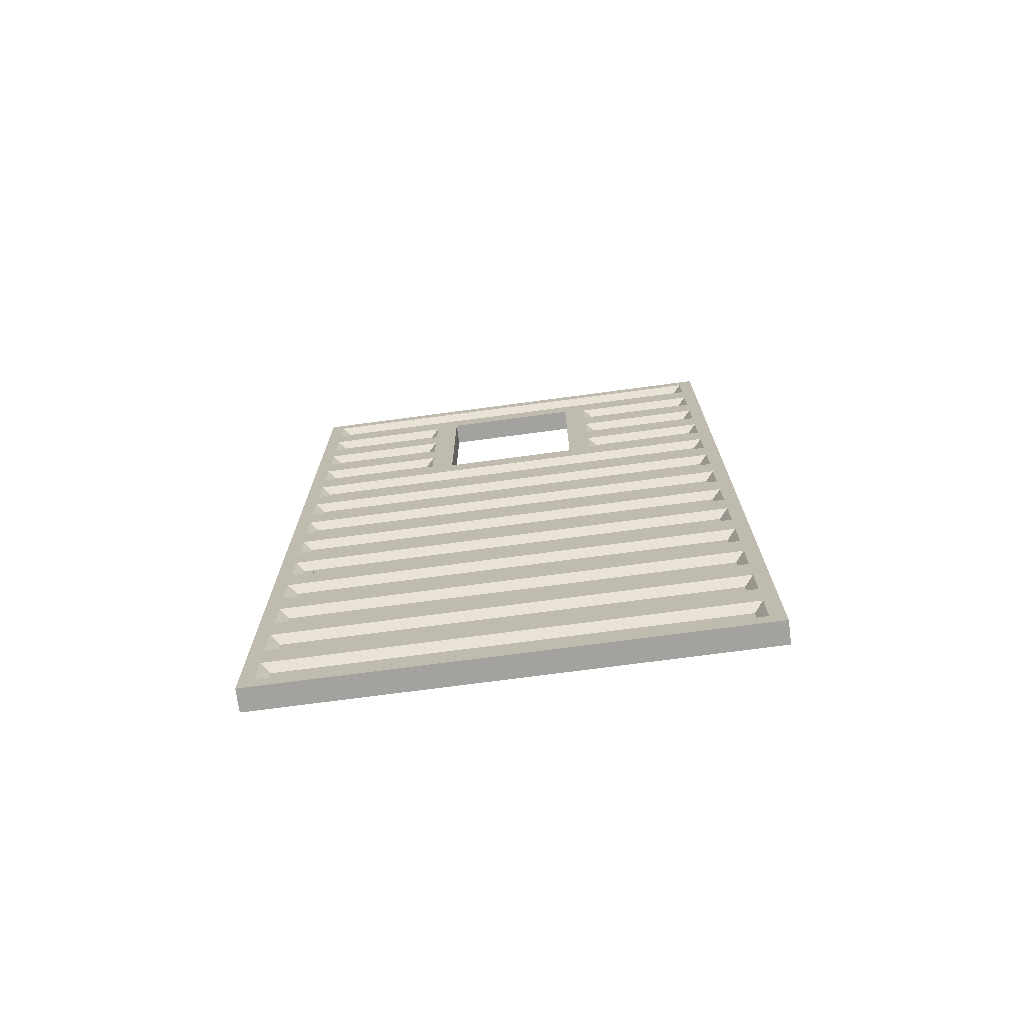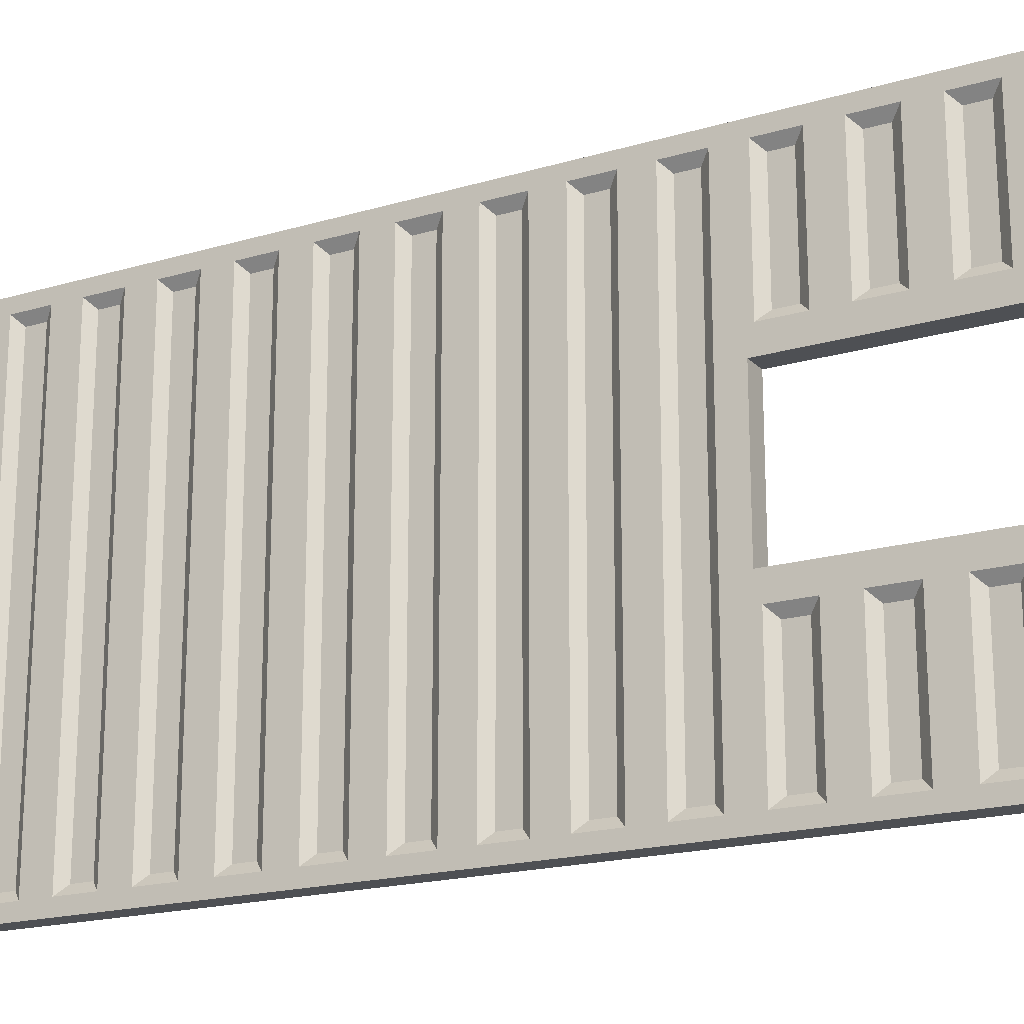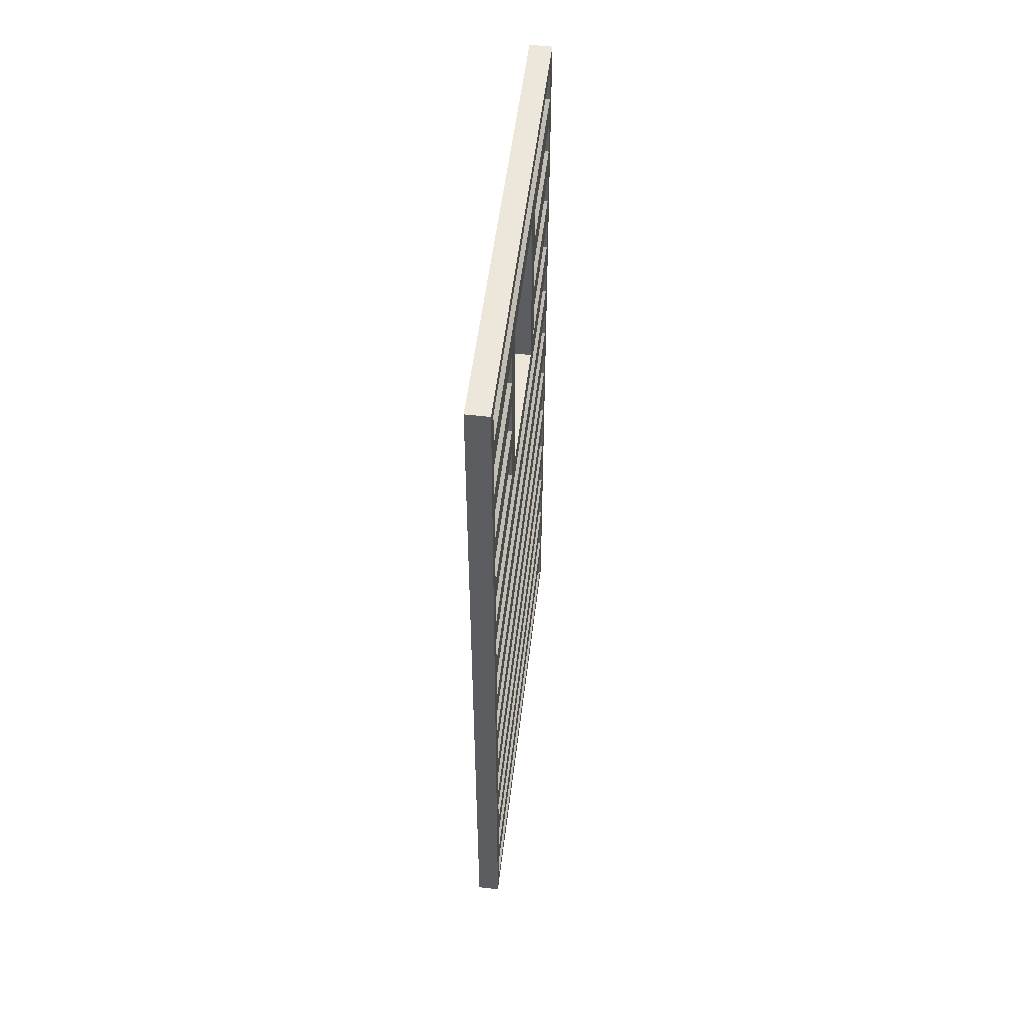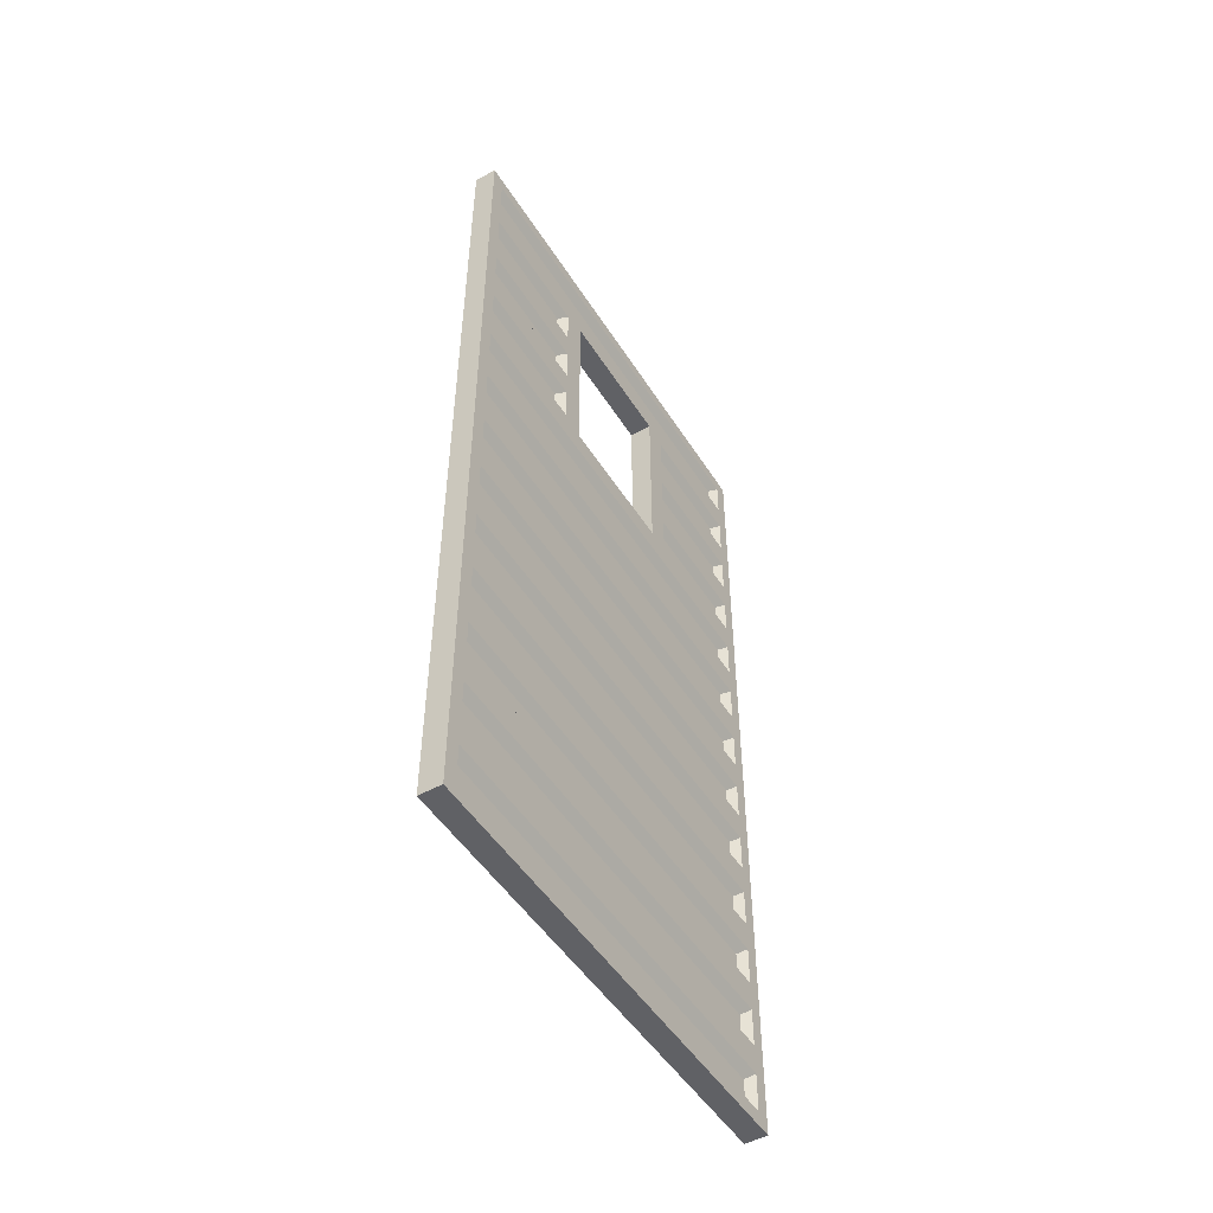
<metadata>
{"format":"obj","ext":"obj","renderer":"f3d","projection":"perspective","resolution":1024,"background":"white","views":[{"elev":-72.5,"azim":-82.4,"up":"+Z"},{"elev":-18.7,"azim":-60.5,"up":"+Y"},{"elev":52.7,"azim":6.8,"up":"+Z"},{"elev":-49.8,"azim":31.2,"up":"+Z"}]}
</metadata>
<code>
v 2.137 13 -5.462
v 2.137 247 -5.462
v 2.137 247 5.461
v 2.137 13 5.461
v 2.137 13 -227
v 2.137 247 -227
v 2.137 247 -216.1
v 2.137 13 -216.1
v 2.137 13 -190.1
v 2.137 247 -190.1
v 2.137 247 -179.2
v 2.137 13 -179.2
v 2.137 13 -153.2
v 2.137 247 -153.2
v 2.137 247 -142.2
v 2.137 13 -142.2
v 2.137 13 -116.2
v 2.137 247 -116.2
v 2.137 247 -105.3
v 2.137 13 -105.3
v 2.137 13 -79.31
v 2.137 247 -79.31
v 2.137 247 -68.38
v 2.137 13 -68.38
v 2.137 13 -42.38
v 2.137 247 -42.38
v 2.137 247 -31.46
v 2.137 13 -31.46
v 2.137 247 227
v 2.137 13 227
v 2.137 13 216.1
v 2.137 247 216.1
v 2.137 247 79.31
v 2.137 13 79.31
v 2.137 13 68.38
v 2.137 247 68.38
v 2.137 247 42.38
v 2.137 13 42.38
v 2.137 13 31.46
v 2.137 247 31.46
v 2.137 247 179.2
v 2.137 247 190.1
v 2.137 186.3 190.1
v 2.137 186.3 179.2
v 2.137 13 190.1
v 2.137 13 179.2
v 2.137 73.67 179.2
v 2.137 73.67 190.1
v 2.137 247 142.2
v 2.137 247 153.2
v 2.137 186.3 153.2
v 2.137 186.3 142.2
v 2.137 13 153.2
v 2.137 13 142.2
v 2.137 73.67 142.2
v 2.137 73.67 153.2
v 2.137 247 105.3
v 2.137 247 116.2
v 2.137 186.3 116.2
v 2.137 186.3 105.3
v 2.137 13 116.2
v 2.137 13 105.3
v 2.137 73.67 105.3
v 2.137 73.67 116.2
v 6.137 260 -18.46
v 6.137 260 18.46
v 6.137 252 10.46
v 6.137 252 -10.46
v 6.137 0 -18.46
v 6.137 8 -10.46
v 6.137 0 18.46
v 6.137 8 10.46
v 6.137 260 -240
v 6.137 260 -203.1
v 6.137 252 -211.1
v 6.137 252 -232
v 6.137 0 -240
v 6.137 8 -232
v 6.137 0 -203.1
v 6.137 8 -211.1
v 6.137 260 -166.2
v 6.137 252 -174.2
v 6.137 252 -195.1
v 6.137 8 -195.1
v 6.137 0 -166.2
v 6.137 8 -174.2
v 6.137 260 -129.2
v 6.137 252 -137.2
v 6.137 252 -158.2
v 6.137 8 -158.2
v 6.137 0 -129.2
v 6.137 8 -137.2
v 6.137 260 -92.31
v 6.137 252 -100.3
v 6.137 252 -121.2
v 6.137 8 -121.2
v 6.137 0 -92.31
v 6.137 8 -100.3
v 6.137 260 -55.38
v 6.137 252 -63.38
v 6.137 252 -84.31
v 6.137 8 -84.31
v 6.137 0 -55.38
v 6.137 8 -63.38
v 6.137 252 -26.46
v 6.137 252 -47.38
v 6.137 8 -47.38
v 6.137 8 -26.46
v 6.137 0 240
v 6.137 0 203.1
v 6.137 8 211.1
v 6.137 8 232
v 6.137 260 240
v 6.137 252 232
v 6.137 260 203.1
v 6.137 252 211.1
v 6.137 86.67 203.1
v 6.137 173.3 203.1
v 6.137 0 92.31
v 6.137 0 55.38
v 6.137 8 63.38
v 6.137 8 84.31
v 6.137 252 84.31
v 6.137 260 92.31
v 6.137 173.3 92.31
v 6.137 86.67 92.31
v 6.137 260 55.38
v 6.137 252 63.38
v 6.137 8 26.46
v 6.137 8 47.38
v 6.137 252 47.38
v 6.137 252 26.46
v 6.137 181.3 195.1
v 6.137 252 195.1
v 6.137 260 166.2
v 6.137 252 174.2
v 6.137 173.3 166.2
v 6.137 181.3 174.2
v 6.137 0 166.2
v 6.137 86.67 166.2
v 6.137 78.67 174.2
v 6.137 8 174.2
v 6.137 8 195.1
v 6.137 78.67 195.1
v 6.137 181.3 158.2
v 6.137 252 158.2
v 6.137 260 129.2
v 6.137 252 137.2
v 6.137 173.3 129.2
v 6.137 181.3 137.2
v 6.137 0 129.2
v 6.137 86.67 129.2
v 6.137 78.67 137.2
v 6.137 8 137.2
v 6.137 8 158.2
v 6.137 78.67 158.2
v 6.137 181.3 121.2
v 6.137 252 121.2
v 6.137 252 100.3
v 6.137 181.3 100.3
v 6.137 78.67 100.3
v 6.137 8 100.3
v 6.137 8 121.2
v 6.137 78.67 121.2
v 6.137 91.67 198.1
v 6.137 168.3 198.1
v 6.137 168.3 97.31
v 6.137 91.67 97.31
v 4.137 91.67 97.31
v 4.137 91.67 198.1
v 4.137 168.3 198.1
v 4.137 168.3 97.31
v 0 260 -18.46
v 0 260 18.46
v 0 0 18.46
v 0 0 -18.46
v 0 260 -240
v 0 260 -203.1
v 0 0 -240
v 0 0 -203.1
v 0 260 -166.2
v 0 0 -166.2
v 0 260 -129.2
v 0 0 -129.2
v 0 260 -92.31
v 0 0 -92.31
v 0 260 -55.38
v 0 0 -55.38
v 0 0 240
v 0 0 203.1
v 0 260 240
v 0 260 203.1
v 0 0 92.31
v 0 0 55.38
v 0 260 55.38
v 0 260 92.31
v 0 260 166.2
v 0 0 166.2
v 0 260 129.2
v 0 0 129.2
v 0 91.67 97.31
v 0 91.67 198.1
v 0 168.3 198.1
v 0 168.3 97.31
v -2.137 13 -5.462
v -2.137 247 -5.462
v -2.137 247 5.461
v -2.137 13 5.461
v -2.137 13 -227
v -2.137 247 -227
v -2.137 247 -216.1
v -2.137 13 -216.1
v -2.137 13 -190.1
v -2.137 247 -190.1
v -2.137 247 -179.2
v -2.137 13 -179.2
v -2.137 13 -153.2
v -2.137 247 -153.2
v -2.137 247 -142.2
v -2.137 13 -142.2
v -2.137 13 -116.2
v -2.137 247 -116.2
v -2.137 247 -105.3
v -2.137 13 -105.3
v -2.137 13 -79.31
v -2.137 247 -79.31
v -2.137 247 -68.38
v -2.137 13 -68.38
v -2.137 13 -42.38
v -2.137 247 -42.38
v -2.137 247 -31.46
v -2.137 13 -31.46
v -2.137 247 227
v -2.137 13 227
v -2.137 13 216.1
v -2.137 247 216.1
v -2.137 247 79.31
v -2.137 13 79.31
v -2.137 13 68.38
v -2.137 247 68.38
v -2.137 247 42.38
v -2.137 13 42.38
v -2.137 13 31.46
v -2.137 247 31.46
v -2.137 247 179.2
v -2.137 247 190.1
v -2.137 186.3 190.1
v -2.137 186.3 179.2
v -2.137 13 190.1
v -2.137 13 179.2
v -2.137 73.67 179.2
v -2.137 73.67 190.1
v -2.137 247 142.2
v -2.137 247 153.2
v -2.137 186.3 153.2
v -2.137 186.3 142.2
v -2.137 13 153.2
v -2.137 13 142.2
v -2.137 73.67 142.2
v -2.137 73.67 153.2
v -2.137 247 105.3
v -2.137 247 116.2
v -2.137 186.3 116.2
v -2.137 186.3 105.3
v -2.137 13 116.2
v -2.137 13 105.3
v -2.137 73.67 105.3
v -2.137 73.67 116.2
v -6.137 260 -18.46
v -6.137 260 18.46
v -6.137 252 10.46
v -6.137 252 -10.46
v -6.137 0 -18.46
v -6.137 8 -10.46
v -6.137 0 18.46
v -6.137 8 10.46
v -6.137 260 -240
v -6.137 260 -203.1
v -6.137 252 -211.1
v -6.137 252 -232
v -6.137 0 -240
v -6.137 8 -232
v -6.137 0 -203.1
v -6.137 8 -211.1
v -6.137 260 -166.2
v -6.137 252 -174.2
v -6.137 252 -195.1
v -6.137 8 -195.1
v -6.137 0 -166.2
v -6.137 8 -174.2
v -6.137 260 -129.2
v -6.137 252 -137.2
v -6.137 252 -158.2
v -6.137 8 -158.2
v -6.137 0 -129.2
v -6.137 8 -137.2
v -6.137 260 -92.31
v -6.137 252 -100.3
v -6.137 252 -121.2
v -6.137 8 -121.2
v -6.137 0 -92.31
v -6.137 8 -100.3
v -6.137 260 -55.38
v -6.137 252 -63.38
v -6.137 252 -84.31
v -6.137 8 -84.31
v -6.137 0 -55.38
v -6.137 8 -63.38
v -6.137 252 -26.46
v -6.137 252 -47.38
v -6.137 8 -47.38
v -6.137 8 -26.46
v -6.137 0 240
v -6.137 0 203.1
v -6.137 8 211.1
v -6.137 8 232
v -6.137 260 240
v -6.137 252 232
v -6.137 260 203.1
v -6.137 252 211.1
v -6.137 86.67 203.1
v -6.137 173.3 203.1
v -6.137 0 92.31
v -6.137 0 55.38
v -6.137 8 63.38
v -6.137 8 84.31
v -6.137 252 84.31
v -6.137 260 92.31
v -6.137 173.3 92.31
v -6.137 86.67 92.31
v -6.137 260 55.38
v -6.137 252 63.38
v -6.137 8 26.46
v -6.137 8 47.38
v -6.137 252 47.38
v -6.137 252 26.46
v -6.137 181.3 195.1
v -6.137 252 195.1
v -6.137 260 166.2
v -6.137 252 174.2
v -6.137 173.3 166.2
v -6.137 181.3 174.2
v -6.137 0 166.2
v -6.137 86.67 166.2
v -6.137 78.67 174.2
v -6.137 8 174.2
v -6.137 8 195.1
v -6.137 78.67 195.1
v -6.137 181.3 158.2
v -6.137 252 158.2
v -6.137 260 129.2
v -6.137 252 137.2
v -6.137 173.3 129.2
v -6.137 181.3 137.2
v -6.137 0 129.2
v -6.137 86.67 129.2
v -6.137 78.67 137.2
v -6.137 8 137.2
v -6.137 8 158.2
v -6.137 78.67 158.2
v -6.137 181.3 121.2
v -6.137 252 121.2
v -6.137 252 100.3
v -6.137 181.3 100.3
v -6.137 78.67 100.3
v -6.137 8 100.3
v -6.137 8 121.2
v -6.137 78.67 121.2
v -6.137 91.67 198.1
v -6.137 168.3 198.1
v -6.137 168.3 97.31
v -6.137 91.67 97.31
v -4.137 91.67 97.31
v -4.137 91.67 198.1
v -4.137 168.3 198.1
v -4.137 168.3 97.31
f 1 2 3 4
f 5 6 7 8
f 9 10 11 12
f 13 14 15 16
f 17 18 19 20
f 21 22 23 24
f 25 26 27 28
f 29 30 31 32
f 33 34 35 36
f 37 38 39 40
f 41 42 43 44
f 45 46 47 48
f 49 50 51 52
f 53 54 55 56
f 57 58 59 60
f 61 62 63 64
f 65 66 67 68
f 69 65 68 70
f 71 69 70 72
f 66 71 72 67
f 73 74 75 76
f 77 73 76 78
f 79 77 78 80
f 74 79 80 75
f 74 81 82 83
f 79 74 83 84
f 85 79 84 86
f 81 85 86 82
f 81 87 88 89
f 85 81 89 90
f 91 85 90 92
f 87 91 92 88
f 87 93 94 95
f 91 87 95 96
f 97 91 96 98
f 93 97 98 94
f 93 99 100 101
f 97 93 101 102
f 103 97 102 104
f 99 103 104 100
f 99 65 105 106
f 103 99 106 107
f 69 103 107 108
f 65 69 108 105
f 109 110 111 112
f 113 109 112 114
f 115 113 114 116
f 111 110 117 118
f 116 111 118 115
f 119 120 121 122
f 123 124 125 126
f 122 123 126 119
f 127 124 123 128
f 120 127 128 121
f 120 71 129 130
f 127 120 130 131
f 66 127 131 132
f 71 66 132 129
f 115 118 133 134
f 135 115 134 136
f 137 135 136 138
f 118 137 138 133
f 139 140 141 142
f 110 139 142 143
f 117 110 143 144
f 140 117 144 141
f 135 137 145 146
f 147 135 146 148
f 149 147 148 150
f 137 149 150 145
f 151 152 153 154
f 139 151 154 155
f 140 139 155 156
f 152 140 156 153
f 147 149 157 158
f 124 147 158 159
f 125 124 159 160
f 149 125 160 157
f 119 126 161 162
f 151 119 162 163
f 152 151 163 164
f 126 152 164 161
f 68 67 3 2
f 70 68 2 1
f 72 70 1 4
f 67 72 4 3
f 76 75 7 6
f 78 76 6 5
f 80 78 5 8
f 75 80 8 7
f 83 82 11 10
f 84 83 10 9
f 86 84 9 12
f 82 86 12 11
f 89 88 15 14
f 90 89 14 13
f 92 90 13 16
f 88 92 16 15
f 95 94 19 18
f 96 95 18 17
f 98 96 17 20
f 94 98 20 19
f 101 100 23 22
f 102 101 22 21
f 104 102 21 24
f 100 104 24 23
f 106 105 27 26
f 107 106 26 25
f 108 107 25 28
f 105 108 28 27
f 112 111 31 30
f 114 112 30 29
f 116 114 29 32
f 111 116 32 31
f 122 121 35 34
f 123 122 34 33
f 128 123 33 36
f 121 128 36 35
f 130 129 39 38
f 131 130 38 37
f 132 131 37 40
f 129 132 40 39
f 134 133 43 42
f 136 134 42 41
f 138 136 41 44
f 133 138 44 43
f 142 141 47 46
f 143 142 46 45
f 144 143 45 48
f 141 144 48 47
f 146 145 51 50
f 148 146 50 49
f 150 148 49 52
f 145 150 52 51
f 154 153 55 54
f 155 154 54 53
f 156 155 53 56
f 153 156 56 55
f 158 157 59 58
f 159 158 58 57
f 160 159 57 60
f 157 160 60 59
f 162 161 63 62
f 163 162 62 61
f 164 163 61 64
f 161 164 64 63
f 118 117 165 166
f 167 125 149 137
f 166 167 137 118
f 126 125 167 168
f 165 117 140 152
f 168 165 152 126
f 165 168 169 170
f 166 165 170 171
f 167 166 171 172
f 168 167 172 169
f 173 174 66 65
f 175 176 69 71
f 177 178 74 73
f 179 177 73 77
f 180 179 77 79
f 178 181 81 74
f 182 180 79 85
f 181 183 87 81
f 184 182 85 91
f 183 185 93 87
f 186 184 91 97
f 185 187 99 93
f 188 186 97 103
f 187 173 65 99
f 176 188 103 69
f 189 190 110 109
f 191 189 109 113
f 192 191 113 115
f 193 194 120 119
f 195 196 124 127
f 194 175 71 120
f 174 195 127 66
f 197 192 115 135
f 190 198 139 110
f 199 197 135 147
f 198 200 151 139
f 196 199 147 124
f 200 193 119 151
f 201 202 170 169
f 202 203 171 170
f 203 204 172 171
f 204 201 169 172
f 205 208 207 206
f 209 212 211 210
f 213 216 215 214
f 217 220 219 218
f 221 224 223 222
f 225 228 227 226
f 229 232 231 230
f 233 236 235 234
f 237 240 239 238
f 241 244 243 242
f 245 248 247 246
f 249 252 251 250
f 253 256 255 254
f 257 260 259 258
f 261 264 263 262
f 265 268 267 266
f 269 272 271 270
f 273 274 272 269
f 275 276 274 273
f 270 271 276 275
f 277 280 279 278
f 281 282 280 277
f 283 284 282 281
f 278 279 284 283
f 278 287 286 285
f 283 288 287 278
f 289 290 288 283
f 285 286 290 289
f 285 293 292 291
f 289 294 293 285
f 295 296 294 289
f 291 292 296 295
f 291 299 298 297
f 295 300 299 291
f 301 302 300 295
f 297 298 302 301
f 297 305 304 303
f 301 306 305 297
f 307 308 306 301
f 303 304 308 307
f 303 310 309 269
f 307 311 310 303
f 273 312 311 307
f 269 309 312 273
f 313 316 315 314
f 317 318 316 313
f 319 320 318 317
f 315 322 321 314
f 320 319 322 315
f 323 326 325 324
f 327 330 329 328
f 326 323 330 327
f 331 332 327 328
f 324 325 332 331
f 324 334 333 275
f 331 335 334 324
f 270 336 335 331
f 275 333 336 270
f 319 338 337 322
f 339 340 338 319
f 341 342 340 339
f 322 337 342 341
f 343 346 345 344
f 314 347 346 343
f 321 348 347 314
f 344 345 348 321
f 339 350 349 341
f 351 352 350 339
f 353 354 352 351
f 341 349 354 353
f 355 358 357 356
f 343 359 358 355
f 344 360 359 343
f 356 357 360 344
f 351 362 361 353
f 328 363 362 351
f 329 364 363 328
f 353 361 364 329
f 323 366 365 330
f 355 367 366 323
f 356 368 367 355
f 330 365 368 356
f 272 206 207 271
f 274 205 206 272
f 276 208 205 274
f 271 207 208 276
f 280 210 211 279
f 282 209 210 280
f 284 212 209 282
f 279 211 212 284
f 287 214 215 286
f 288 213 214 287
f 290 216 213 288
f 286 215 216 290
f 293 218 219 292
f 294 217 218 293
f 296 220 217 294
f 292 219 220 296
f 299 222 223 298
f 300 221 222 299
f 302 224 221 300
f 298 223 224 302
f 305 226 227 304
f 306 225 226 305
f 308 228 225 306
f 304 227 228 308
f 310 230 231 309
f 311 229 230 310
f 312 232 229 311
f 309 231 232 312
f 316 234 235 315
f 318 233 234 316
f 320 236 233 318
f 315 235 236 320
f 326 238 239 325
f 327 237 238 326
f 332 240 237 327
f 325 239 240 332
f 334 242 243 333
f 335 241 242 334
f 336 244 241 335
f 333 243 244 336
f 338 246 247 337
f 340 245 246 338
f 342 248 245 340
f 337 247 248 342
f 346 250 251 345
f 347 249 250 346
f 348 252 249 347
f 345 251 252 348
f 350 254 255 349
f 352 253 254 350
f 354 256 253 352
f 349 255 256 354
f 358 258 259 357
f 359 257 258 358
f 360 260 257 359
f 357 259 260 360
f 362 262 263 361
f 363 261 262 362
f 364 264 261 363
f 361 263 264 364
f 366 266 267 365
f 367 265 266 366
f 368 268 265 367
f 365 267 268 368
f 322 370 369 321
f 371 341 353 329
f 370 322 341 371
f 330 372 371 329
f 369 356 344 321
f 372 330 356 369
f 369 374 373 372
f 370 375 374 369
f 371 376 375 370
f 372 373 376 371
f 173 269 270 174
f 175 275 273 176
f 177 277 278 178
f 179 281 277 177
f 180 283 281 179
f 178 278 285 181
f 182 289 283 180
f 181 285 291 183
f 184 295 289 182
f 183 291 297 185
f 186 301 295 184
f 185 297 303 187
f 188 307 301 186
f 187 303 269 173
f 176 273 307 188
f 189 313 314 190
f 191 317 313 189
f 192 319 317 191
f 193 323 324 194
f 195 331 328 196
f 194 324 275 175
f 174 270 331 195
f 197 339 319 192
f 190 314 343 198
f 199 351 339 197
f 198 343 355 200
f 196 328 351 199
f 200 355 323 193
f 201 373 374 202
f 202 374 375 203
f 203 375 376 204
f 204 376 373 201

</code>
